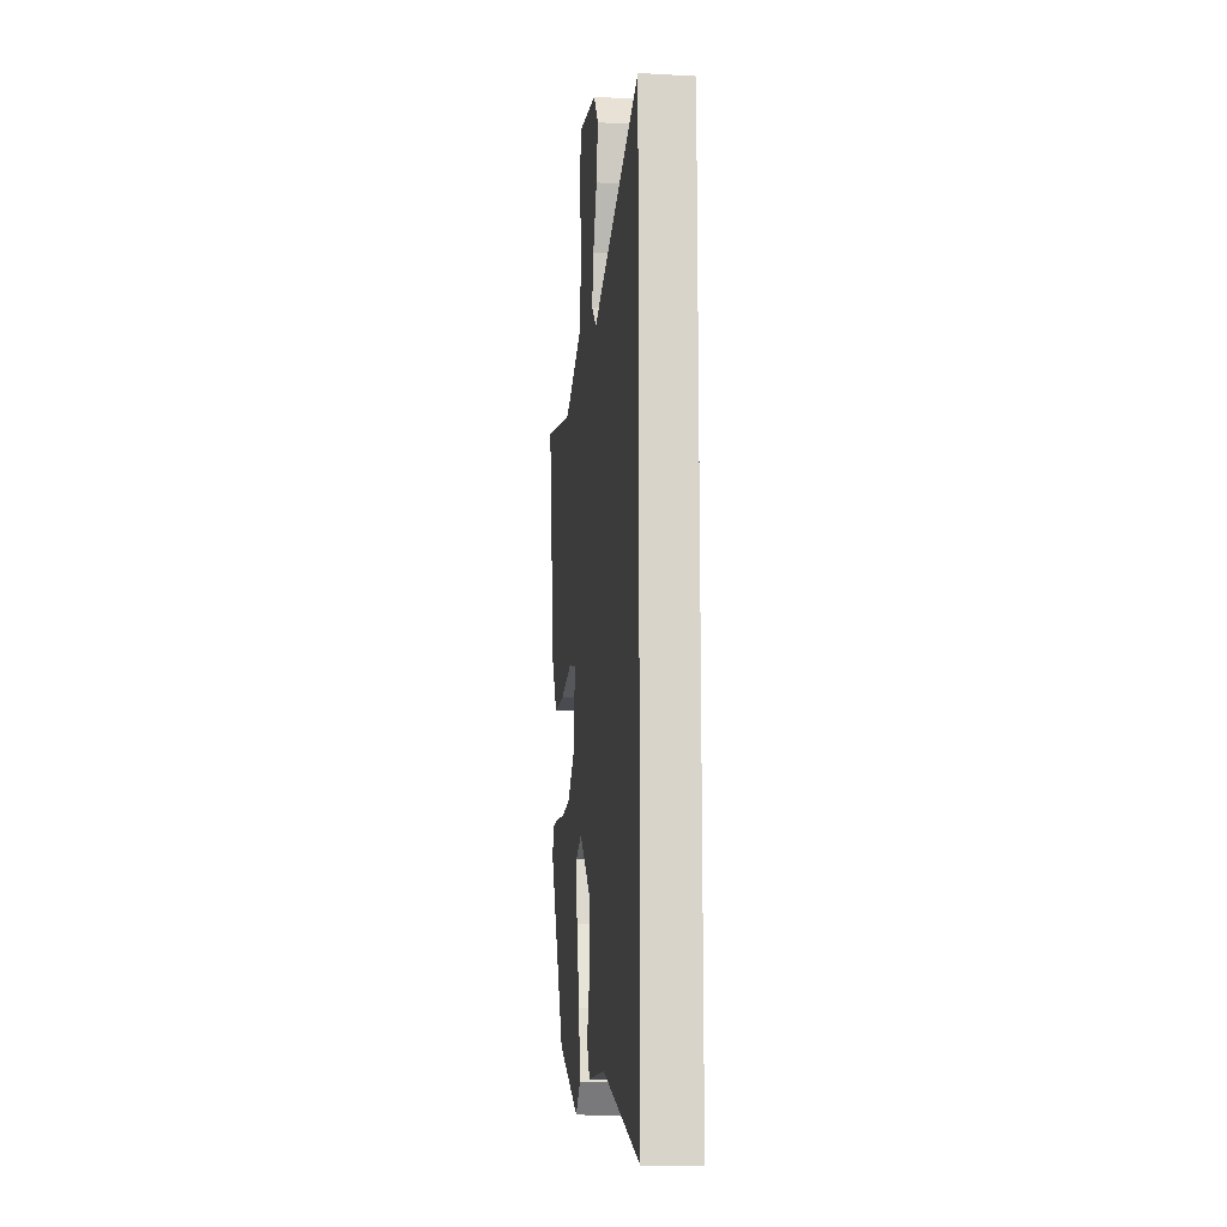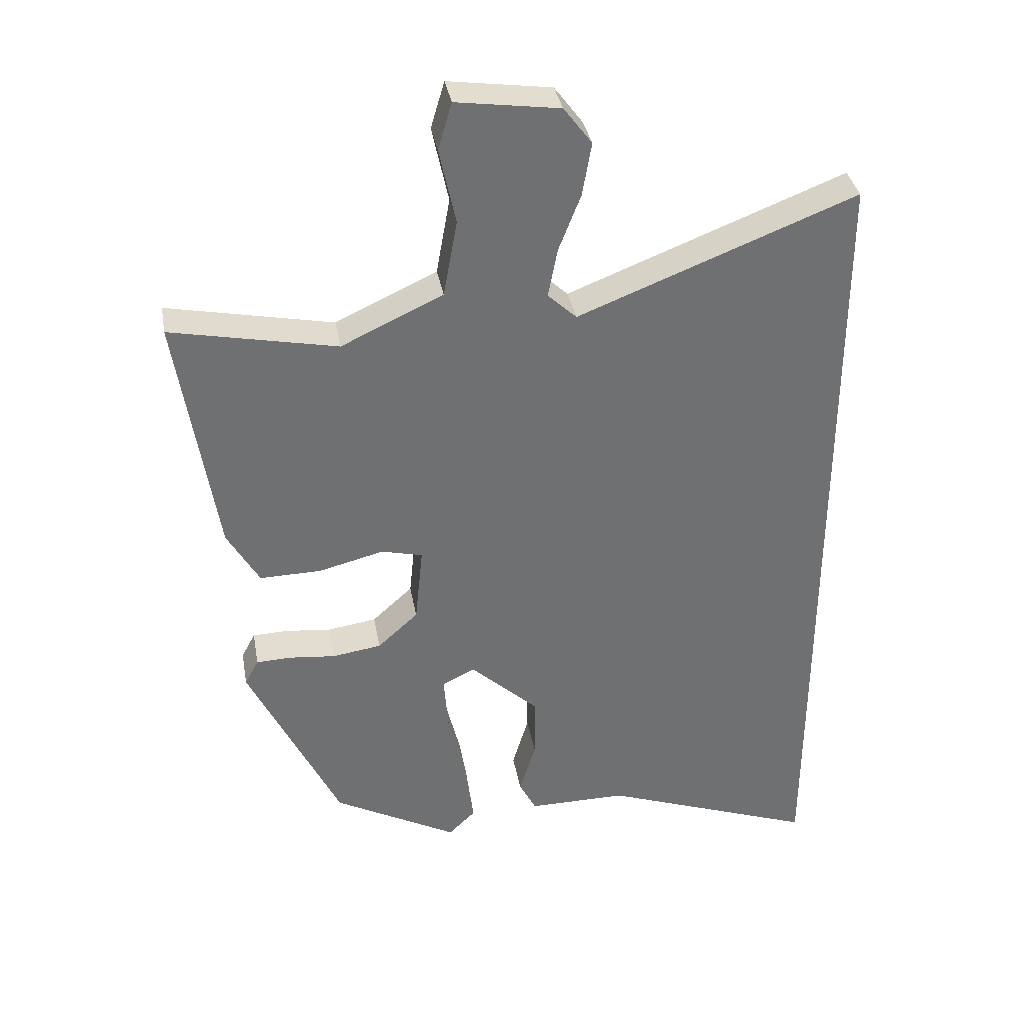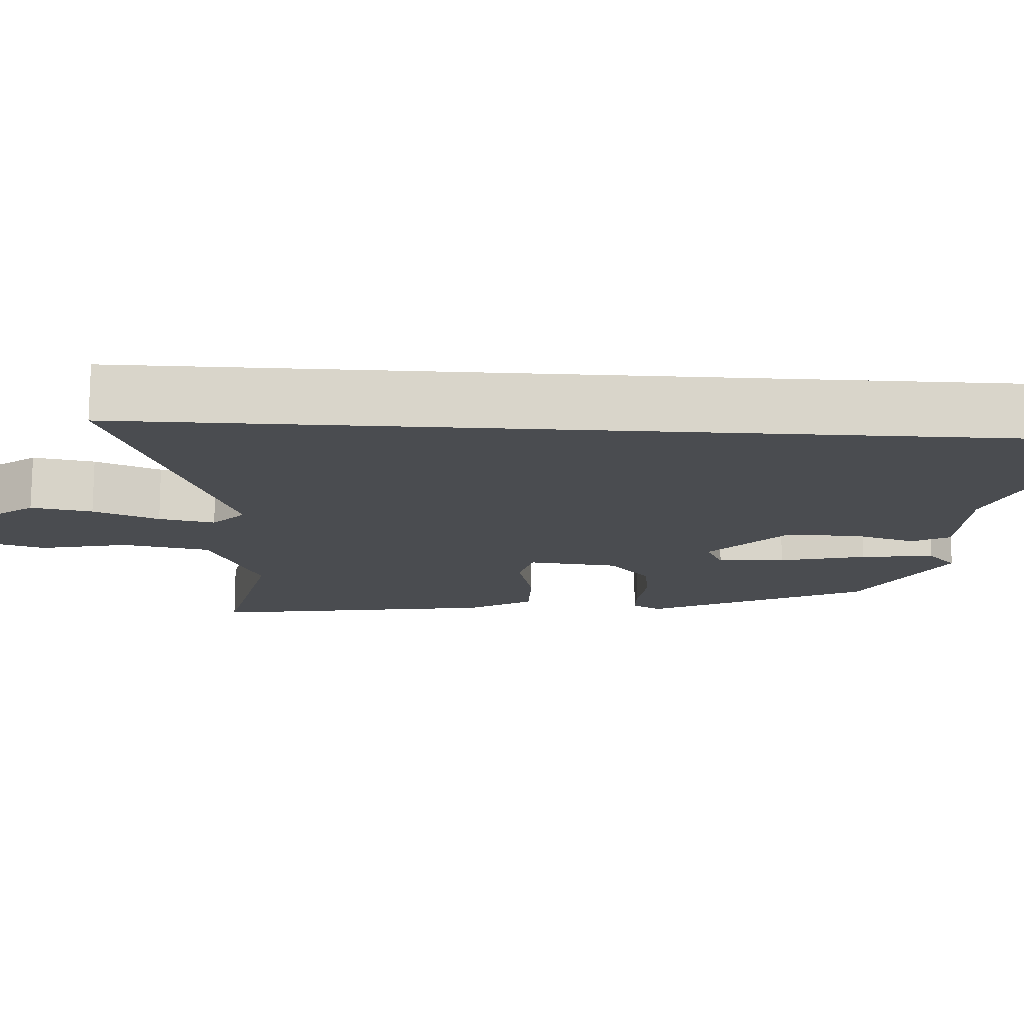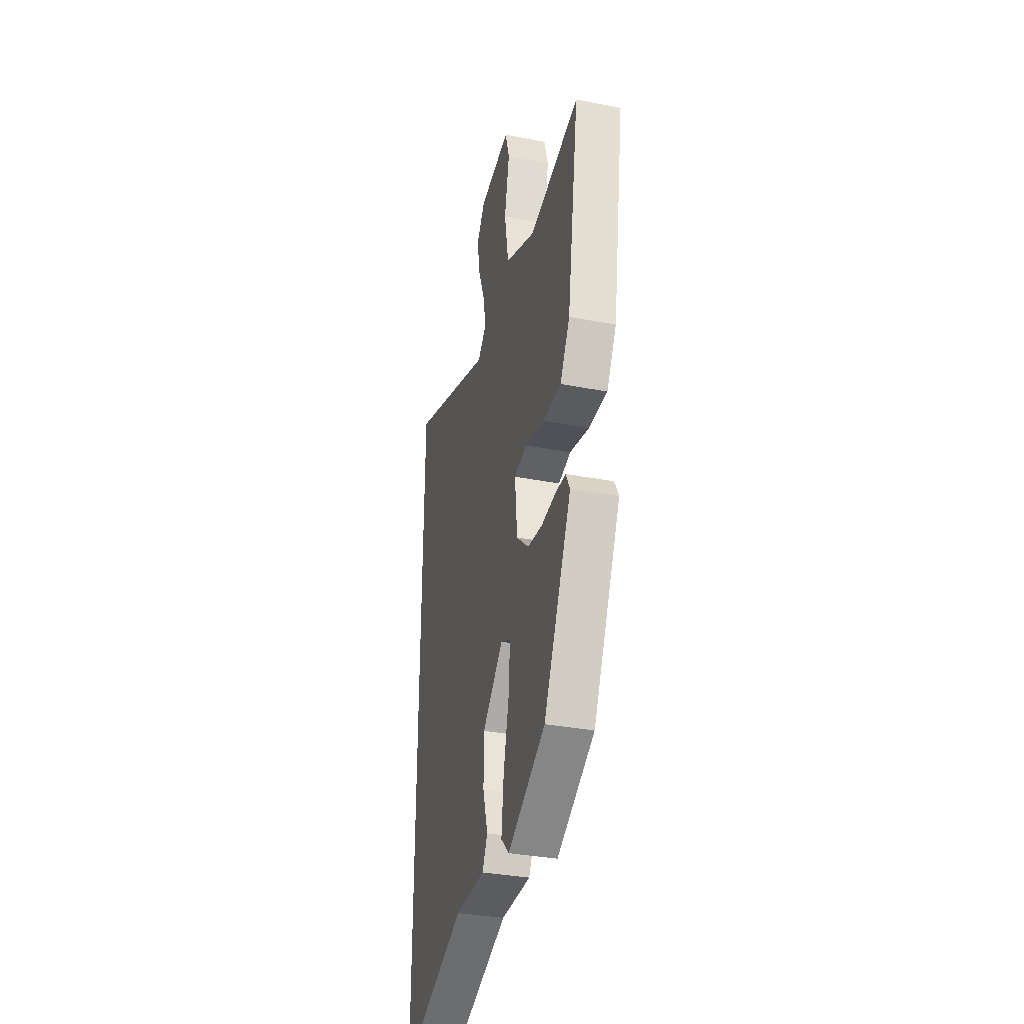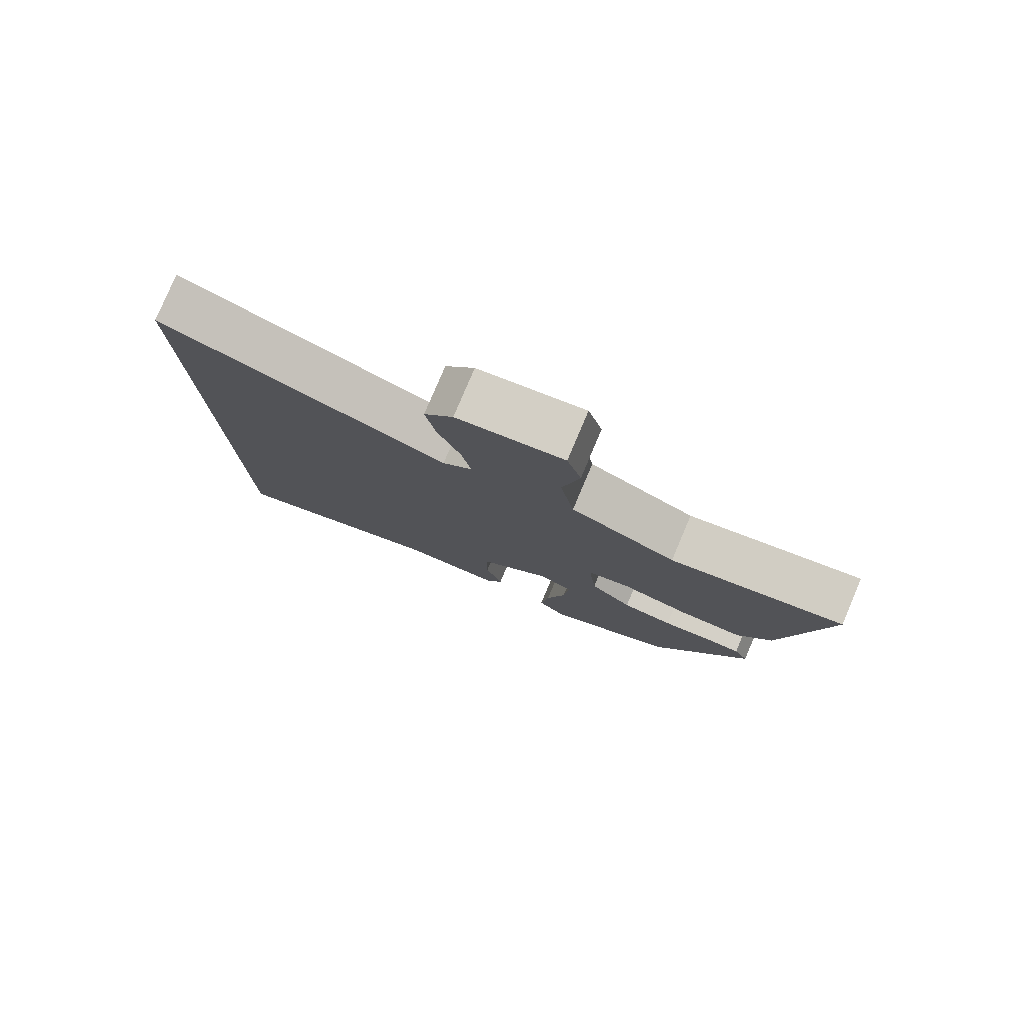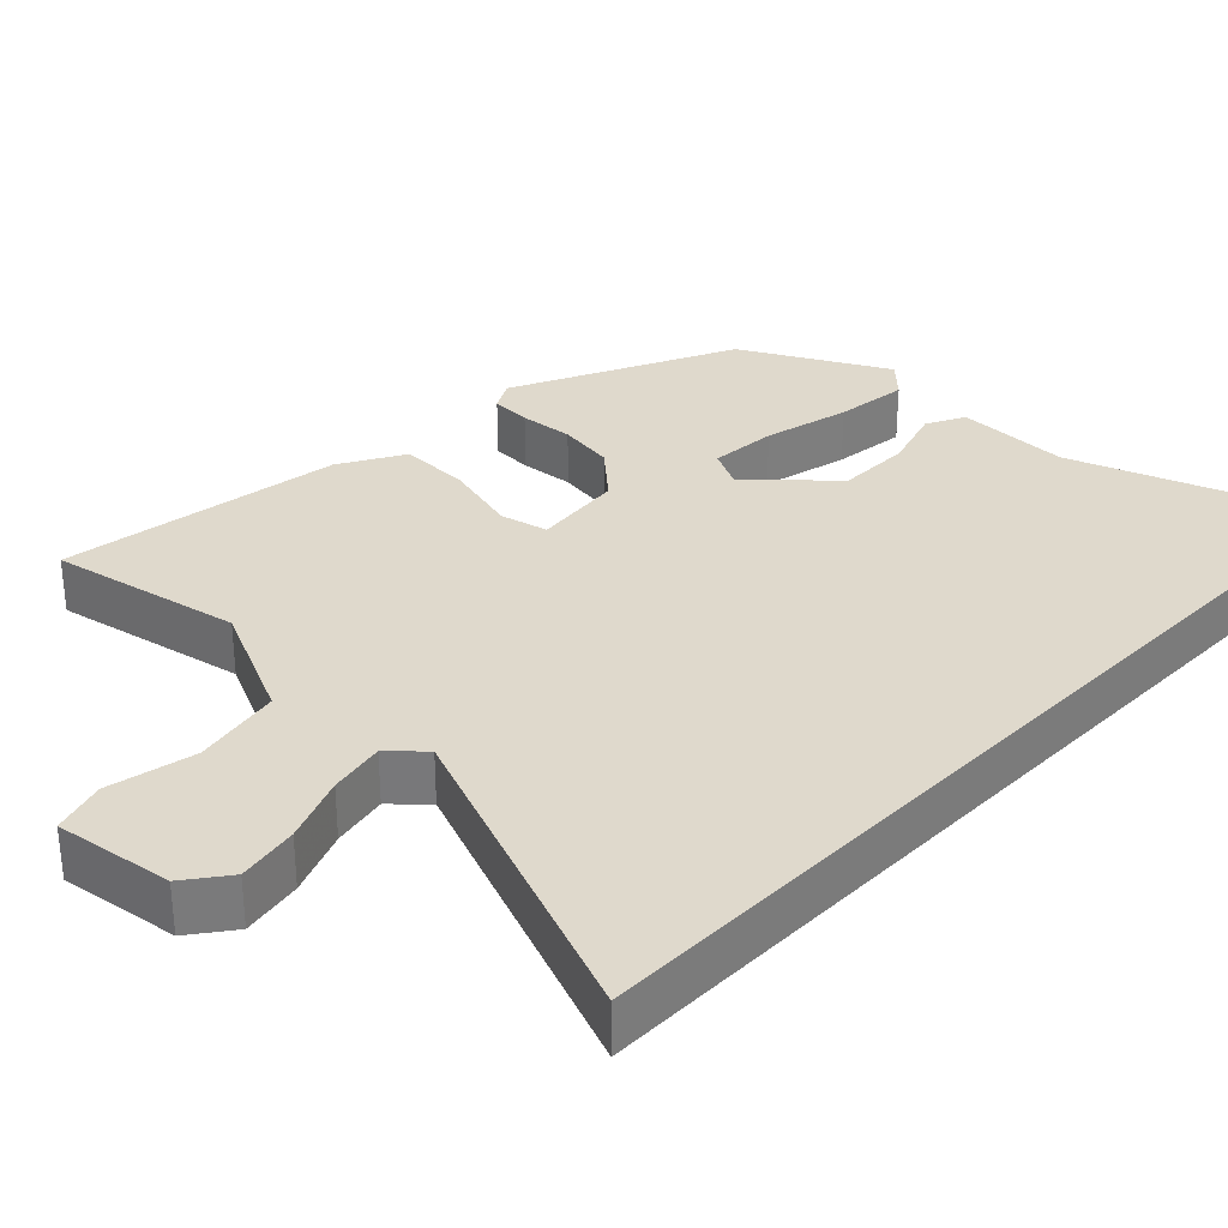
<metadata>
{"format":"obj","ext":"obj","renderer":"f3d","projection":"perspective","resolution":1024,"background":"white","views":[{"elev":-13.4,"azim":82.9,"up":"+Z"},{"elev":35.7,"azim":-10.0,"up":"+Z"},{"elev":-15.0,"azim":86.2,"up":"+Y"},{"elev":-34.2,"azim":-104.7,"up":"+Z"},{"elev":79.7,"azim":-157.0,"up":"+Z"},{"elev":32.3,"azim":44.0,"up":"+Y"}]}
</metadata>
<code>
v -0.321 0.07 -0.435
v -0.461 0.07 -0.145
v -0.44 0.07 -0.106
v -0.387 0.07 -0.104
v -0.316 0.07 -0.111
v -0.241 0.07 -0.1
v -0.179 0.07 -0.044
v -0.167 0.07 0.075
v -0.23 0.07 0.09
v -0.329 0.07 0.065
v -0.423 0.07 0.063
v -0.472 0.07 0.148
v -0.531 0.07 0.524
v -0.278 0.07 0.473
v -0.123 0.07 0.545
v -0.102 0.07 0.662
v -0.127 0.07 0.778
v -0.106 0.07 0.849
v 0.051 0.07 0.827
v 0.094 0.07 0.77
v 0.08 0.07 0.689
v 0.046 0.07 0.602
v 0.032 0.07 0.528
v 0.076 0.07 0.487
v 0.5 0.07 0.653
v 0.5 0.07 -0.618
v 0.17 0.07 -0.498
v 0.019 0.07 -0.499
v -0.007 0.07 -0.449
v 0.018 0.07 -0.366
v 0.017 0.07 -0.268
v -0.087 0.07 -0.172
v -0.137 0.07 -0.197
v -0.13 0.07 -0.286
v -0.102 0.07 -0.4
v -0.09 0.07 -0.497
v -0.131 0.07 -0.537
v -0.321 0 -0.435
v -0.461 0 -0.145
v -0.44 0 -0.106
v -0.387 0 -0.104
v -0.316 0 -0.111
v -0.241 0 -0.1
v -0.179 0 -0.044
v -0.167 0 0.075
v -0.23 0 0.09
v -0.329 0 0.065
v -0.423 0 0.063
v -0.472 0 0.148
v -0.531 0 0.524
v -0.278 0 0.473
v -0.123 0 0.545
v -0.102 0 0.662
v -0.127 0 0.778
v -0.106 0 0.849
v 0.051 0 0.827
v 0.094 0 0.77
v 0.08 0 0.689
v 0.046 0 0.602
v 0.032 0 0.528
v 0.076 0 0.487
v 0.5 0 0.653
v 0.5 0 -0.618
v 0.17 0 -0.498
v 0.019 0 -0.499
v -0.007 0 -0.449
v 0.018 0 -0.366
v 0.017 0 -0.268
v -0.087 0 -0.172
v -0.137 0 -0.197
v -0.13 0 -0.286
v -0.102 0 -0.4
v -0.09 0 -0.497
v -0.131 0 -0.537
f 34 35 36 37
f 33 34 37 1
f 27 28 29 30
f 27 30 31
f 24 25 26 27
f 23 24 27 31
f 19 20 21 22
f 19 22 23
f 16 17 18 19
f 15 16 19 23
f 14 15 23 31
f 9 10 11 12
f 8 9 12 13
f 2 3 4 5
f 33 1 2 5
f 32 33 5 6
f 14 31 32
f 8 13 14
f 8 14 32
f 7 8 32
f 6 7 32
f 74 73 72 71
f 38 74 71 70
f 67 66 65 64
f 68 67 64
f 64 63 62 61
f 68 64 61 60
f 59 58 57 56
f 60 59 56
f 56 55 54 53
f 60 56 53 52
f 68 60 52 51
f 49 48 47 46
f 50 49 46 45
f 42 41 40 39
f 42 39 38 70
f 43 42 70 69
f 69 68 51
f 51 50 45
f 69 51 45
f 69 45 44
f 69 44 43
f 1 38 39 2
f 2 39 40 3
f 3 40 41 4
f 4 41 42 5
f 5 42 43 6
f 6 43 44 7
f 7 44 45 8
f 8 45 46 9
f 9 46 47 10
f 10 47 48 11
f 11 48 49 12
f 12 49 50 13
f 13 50 51 14
f 14 51 52 15
f 15 52 53 16
f 16 53 54 17
f 17 54 55 18
f 18 55 56 19
f 19 56 57 20
f 20 57 58 21
f 21 58 59 22
f 22 59 60 23
f 23 60 61 24
f 24 61 62 25
f 25 62 63 26
f 26 63 64 27
f 27 64 65 28
f 28 65 66 29
f 29 66 67 30
f 30 67 68 31
f 31 68 69 32
f 32 69 70 33
f 33 70 71 34
f 34 71 72 35
f 35 72 73 36
f 36 73 74 37
f 37 74 38 1

</code>
